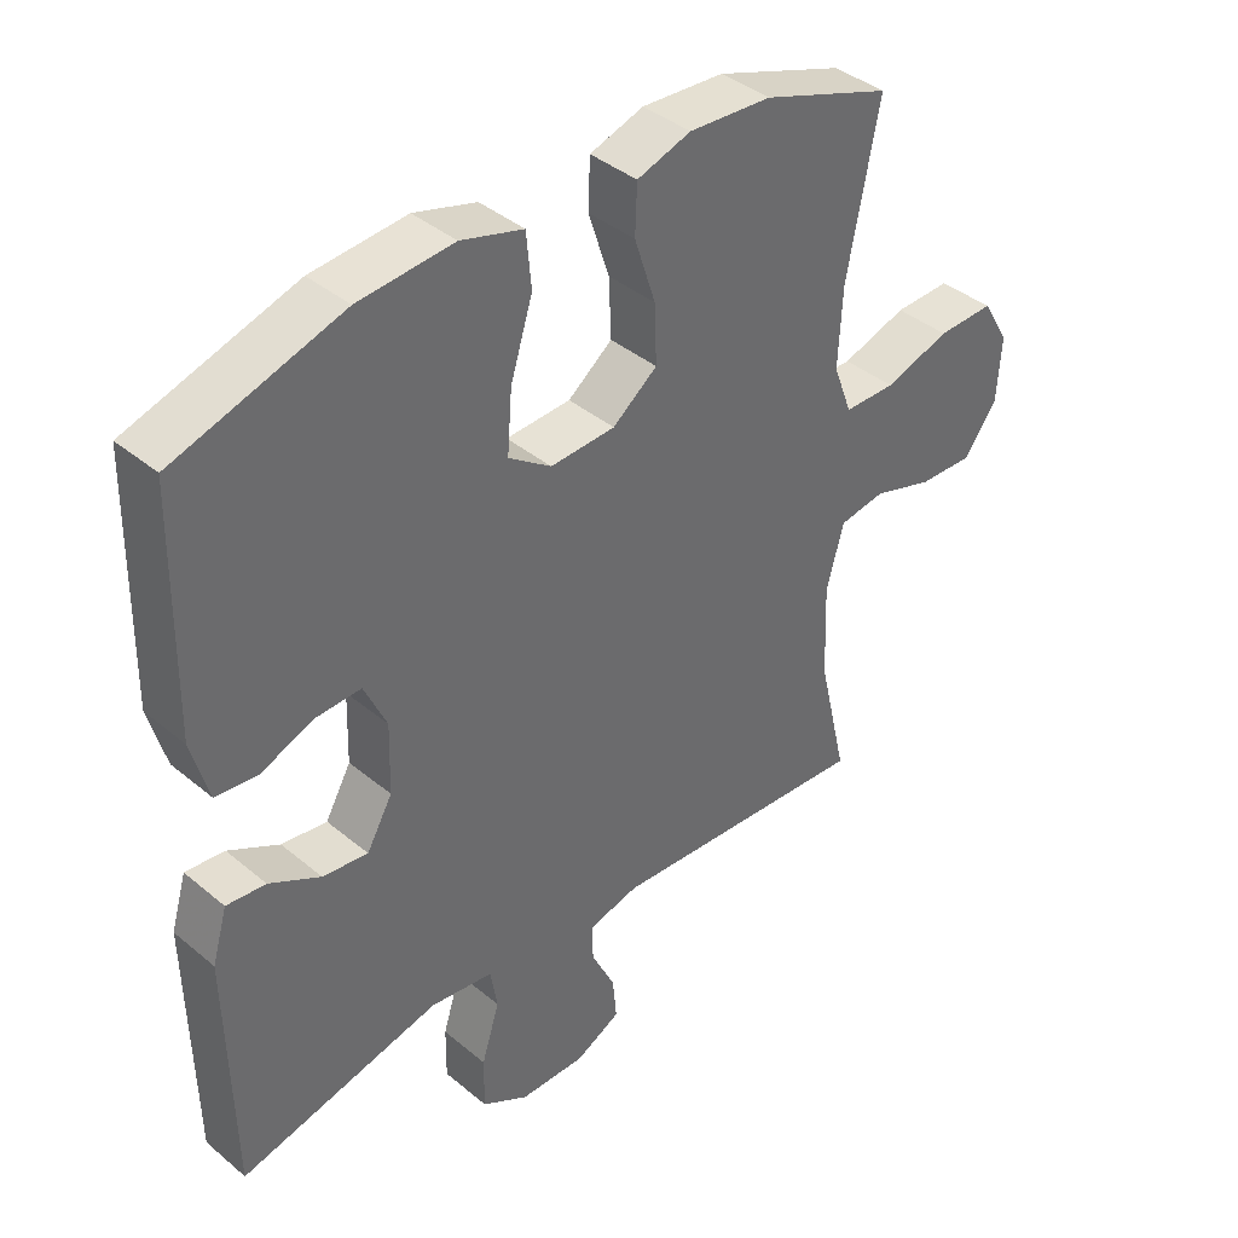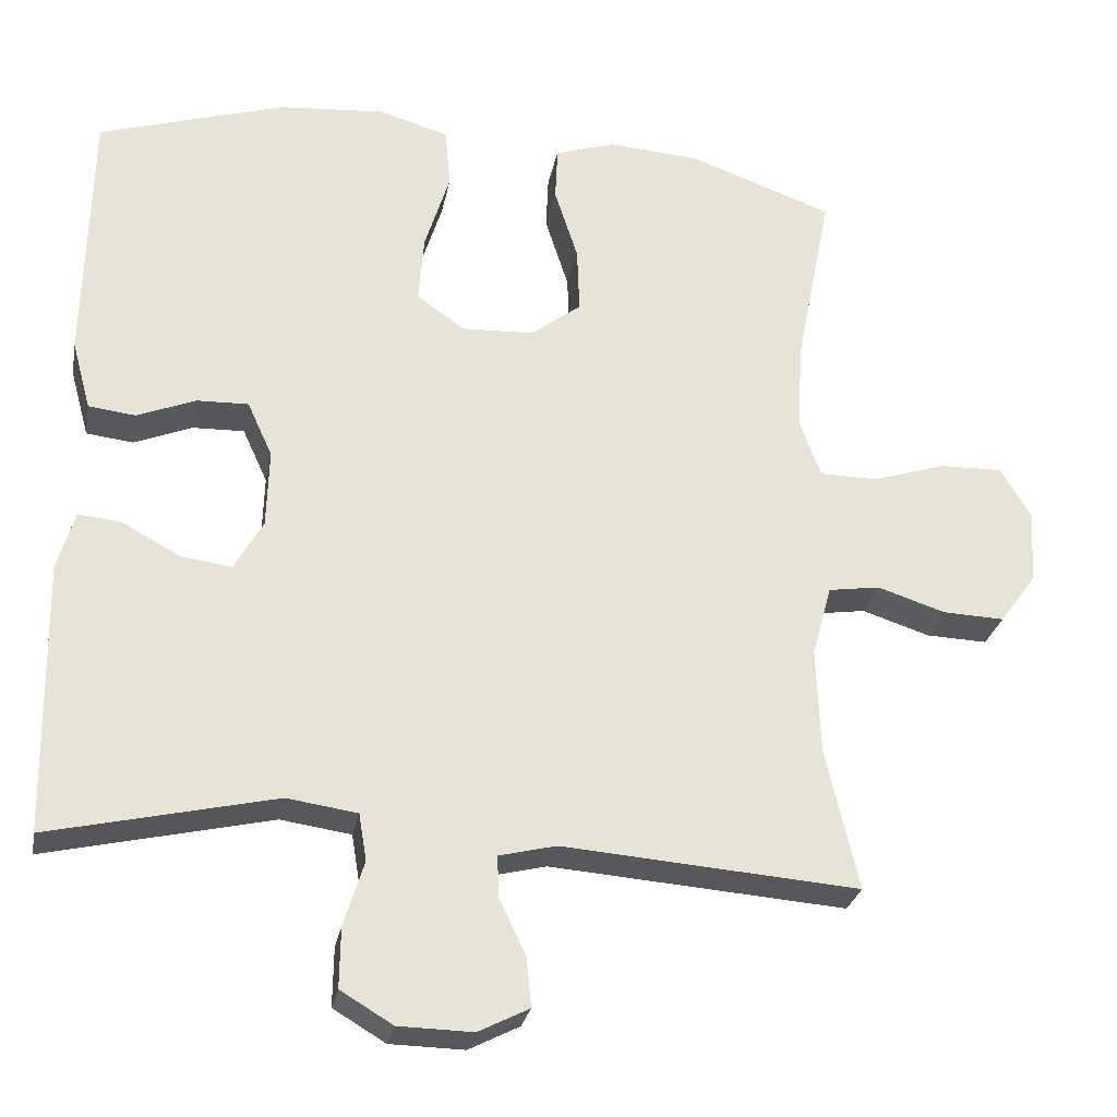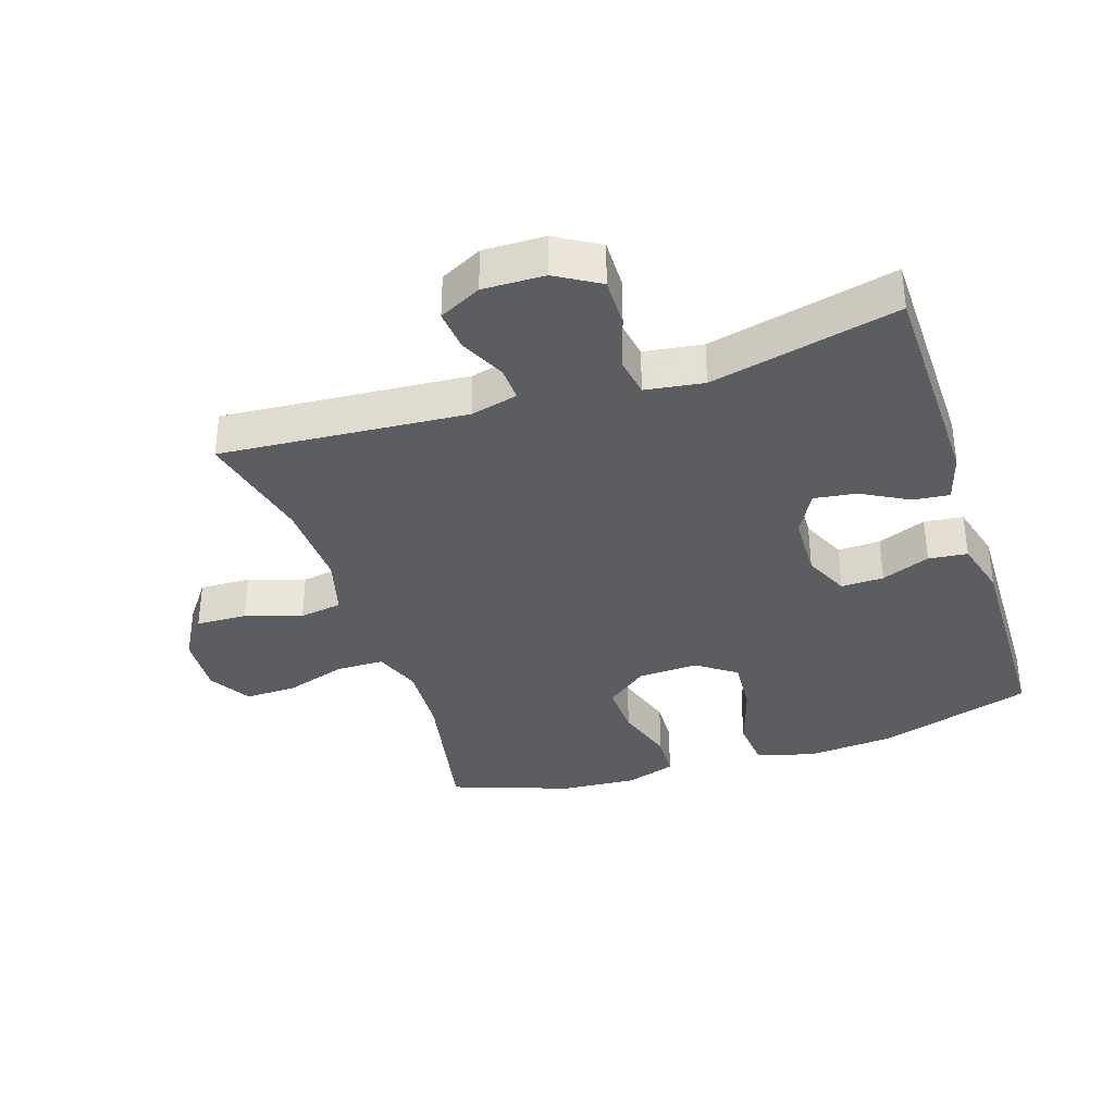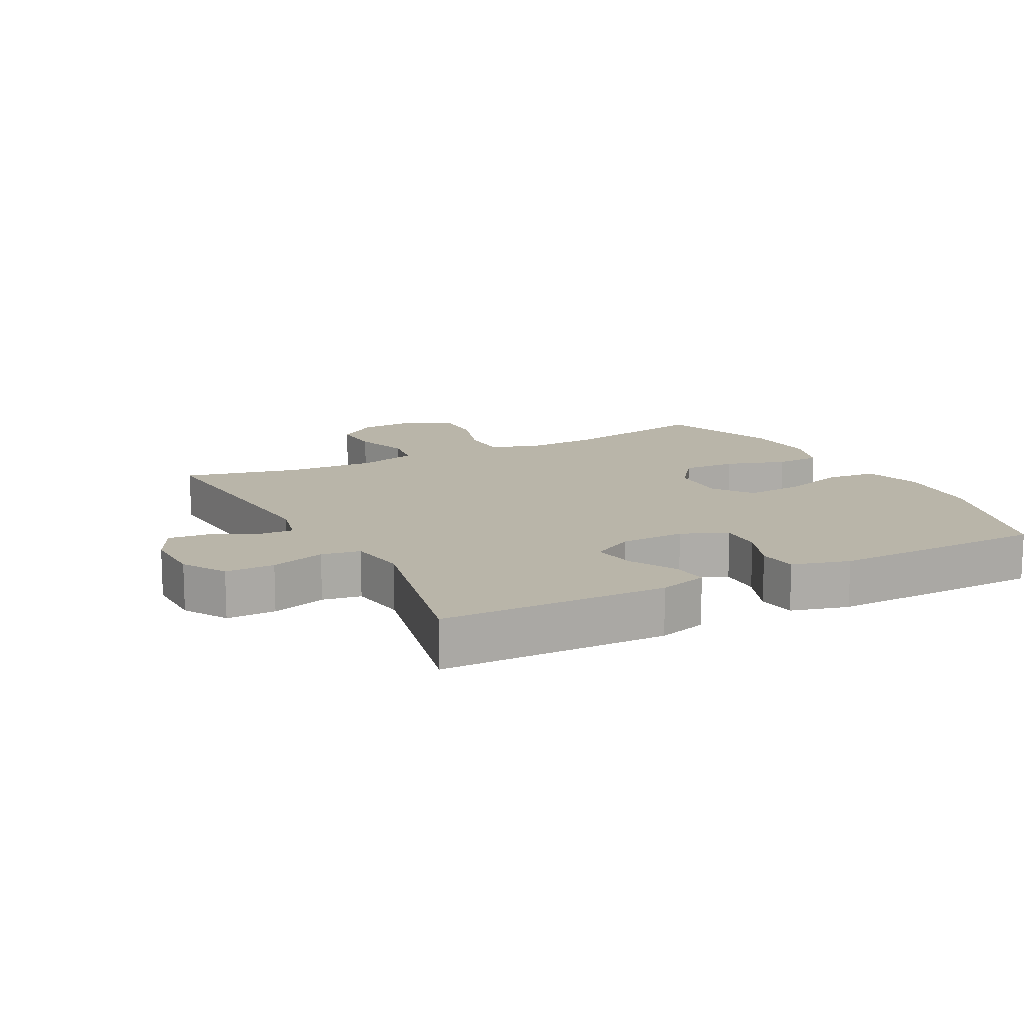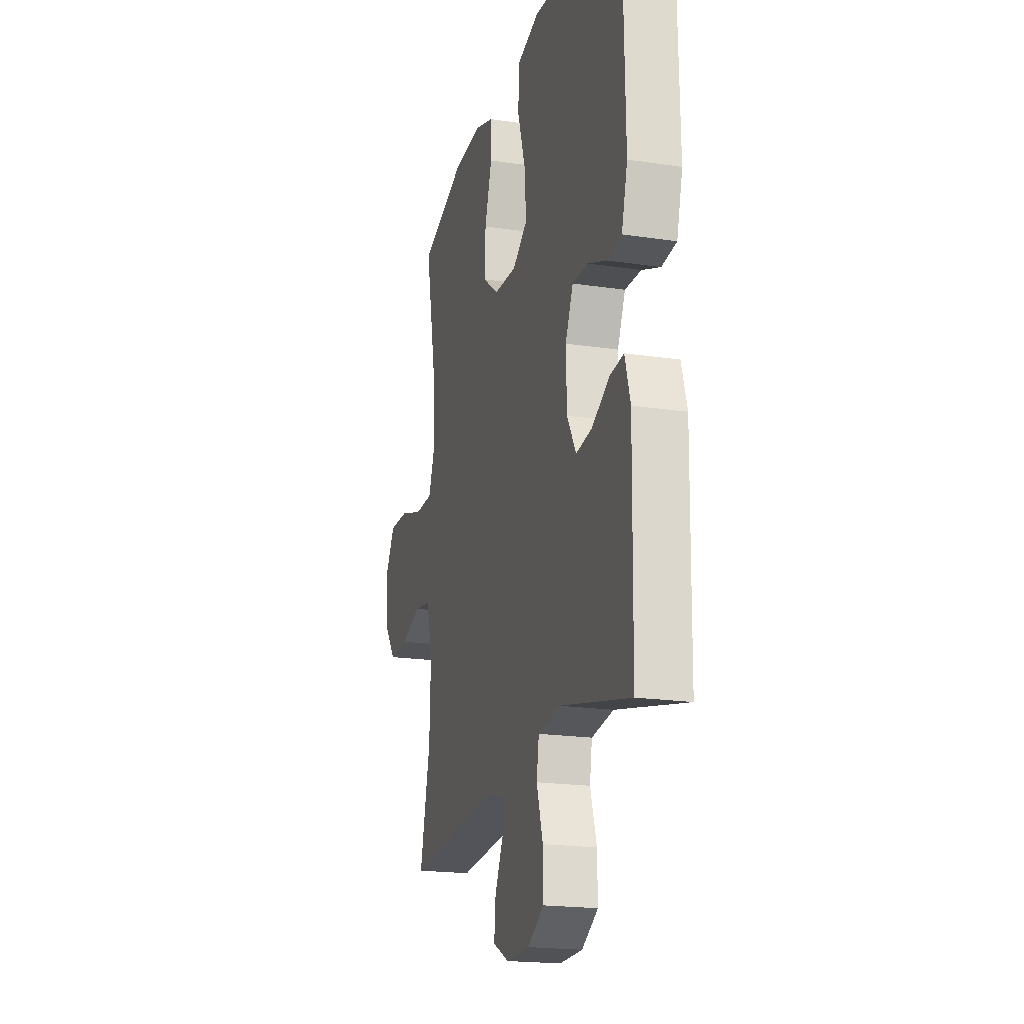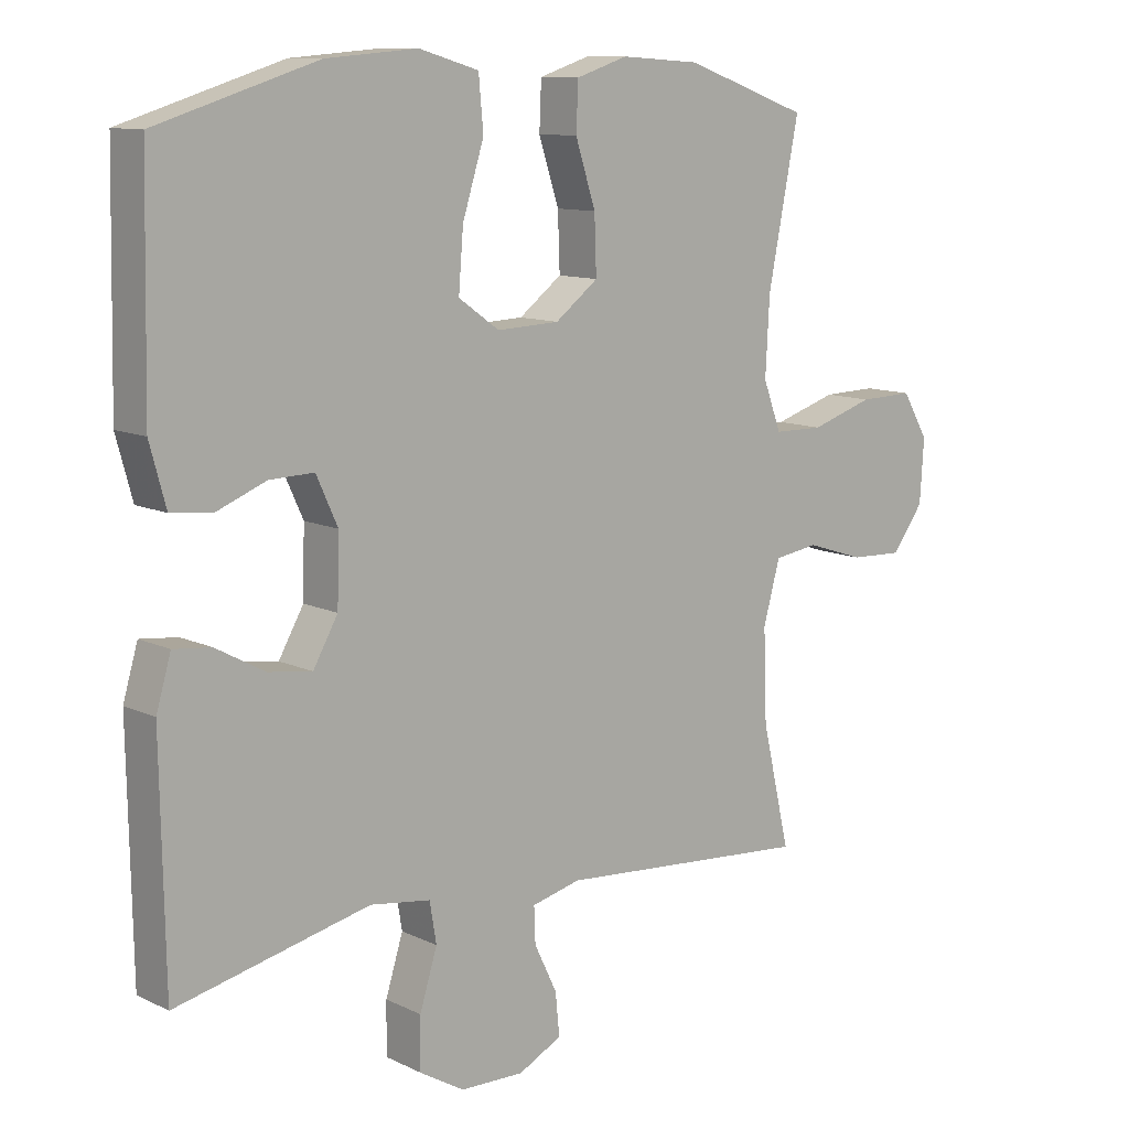
<metadata>
{"format":"obj","ext":"obj","renderer":"f3d","projection":"perspective","resolution":1024,"background":"white","views":[{"elev":39.8,"azim":-44.3,"up":"+Z"},{"elev":-27.4,"azim":-10.7,"up":"+Z"},{"elev":-35.7,"azim":-161.9,"up":"+Y"},{"elev":13.4,"azim":-117.6,"up":"+Y"},{"elev":-19.6,"azim":-105.7,"up":"+Z"},{"elev":10.9,"azim":-40.6,"up":"+Z"}]}
</metadata>
<code>
v -0.5 0.07 -0.5
v -0.506 0.07 -0.152
v -0.484 0.07 -0.077
v -0.428 0.07 -0.083
v -0.355 0.07 -0.123
v -0.29 0.07 -0.132
v -0.253 0.07 -0.067
v -0.25 0.07 0.033
v -0.282 0.07 0.103
v -0.348 0.07 0.101
v -0.423 0.07 0.071
v -0.483 0.07 0.078
v -0.507 0.07 0.166
v -0.5 0.07 0.5
v -0.261 0.07 0.574
v -0.125 0.07 0.585
v -0.036 0.07 0.559
v -0.029 0.07 0.482
v -0.061 0.07 0.38
v -0.068 0.07 0.292
v -0.007 0.07 0.249
v 0.086 0.07 0.253
v 0.15 0.07 0.302
v 0.147 0.07 0.386
v 0.117 0.07 0.479
v 0.12 0.07 0.549
v 0.197 0.07 0.574
v 0.315 0.07 0.566
v 0.5 0.07 0.5
v 0.454 0.07 0.266
v 0.448 0.07 0.152
v 0.475 0.07 0.08
v 0.549 0.07 0.079
v 0.643 0.07 0.109
v 0.724 0.07 0.111
v 0.763 0.07 0.045
v 0.757 0.07 -0.049
v 0.71 0.07 -0.113
v 0.631 0.07 -0.11
v 0.544 0.07 -0.082
v 0.478 0.07 -0.092
v 0.453 0.07 -0.183
v 0.458 0.07 -0.319
v 0.5 0.07 -0.5
v 0.12 0.07 -0.471
v 0.047 0.07 -0.489
v 0.049 0.07 -0.542
v 0.083 0.07 -0.613
v 0.089 0.07 -0.676
v 0.024 0.07 -0.709
v -0.071 0.07 -0.707
v -0.138 0.07 -0.667
v -0.137 0.07 -0.591
v -0.111 0.07 -0.507
v -0.121 0.07 -0.447
v -0.211 0.07 -0.434
v -0.5 0 -0.5
v -0.506 0 -0.152
v -0.484 0 -0.077
v -0.428 0 -0.083
v -0.355 0 -0.123
v -0.29 0 -0.132
v -0.253 0 -0.067
v -0.25 0 0.033
v -0.282 0 0.103
v -0.348 0 0.101
v -0.423 0 0.071
v -0.483 0 0.078
v -0.507 0 0.166
v -0.5 0 0.5
v -0.261 0 0.574
v -0.125 0 0.585
v -0.036 0 0.559
v -0.029 0 0.482
v -0.061 0 0.38
v -0.068 0 0.292
v -0.007 0 0.249
v 0.086 0 0.253
v 0.15 0 0.302
v 0.147 0 0.386
v 0.117 0 0.479
v 0.12 0 0.549
v 0.197 0 0.574
v 0.315 0 0.566
v 0.5 0 0.5
v 0.454 0 0.266
v 0.448 0 0.152
v 0.475 0 0.08
v 0.549 0 0.079
v 0.643 0 0.109
v 0.724 0 0.111
v 0.763 0 0.045
v 0.757 0 -0.049
v 0.71 0 -0.113
v 0.631 0 -0.11
v 0.544 0 -0.082
v 0.478 0 -0.092
v 0.453 0 -0.183
v 0.458 0 -0.319
v 0.5 0 -0.5
v 0.12 0 -0.471
v 0.047 0 -0.489
v 0.049 0 -0.542
v 0.083 0 -0.613
v 0.089 0 -0.676
v 0.024 0 -0.709
v -0.071 0 -0.707
v -0.138 0 -0.667
v -0.137 0 -0.591
v -0.111 0 -0.507
v -0.121 0 -0.447
v -0.211 0 -0.434
f 51 52 53 54
f 51 54 55
f 50 51 55
f 47 48 49 50
f 46 47 50 55
f 45 46 55
f 43 44 45 55
f 42 43 55 56
f 37 38 39 40
f 37 40 41
f 36 37 41
f 33 34 35 36
f 32 33 36 41
f 31 32 41 42
f 27 28 29 30
f 27 30 31
f 24 25 26 27
f 23 24 27 31
f 22 23 31 42
f 16 17 18 19
f 16 19 20
f 15 16 20
f 14 15 20
f 13 14 20 21
f 10 11 12 13
f 9 10 13 21
f 2 3 4 5
f 2 5 6
f 1 2 6
f 56 1 6
f 42 56 6 7
f 22 42 7 8
f 8 9 21 22
f 110 109 108 107
f 111 110 107
f 111 107 106
f 106 105 104 103
f 111 106 103 102
f 111 102 101
f 111 101 100 99
f 112 111 99 98
f 96 95 94 93
f 97 96 93
f 97 93 92
f 92 91 90 89
f 97 92 89 88
f 98 97 88 87
f 86 85 84 83
f 87 86 83
f 83 82 81 80
f 87 83 80 79
f 98 87 79 78
f 75 74 73 72
f 76 75 72
f 76 72 71
f 76 71 70
f 77 76 70 69
f 69 68 67 66
f 77 69 66 65
f 61 60 59 58
f 62 61 58
f 62 58 57
f 62 57 112
f 63 62 112 98
f 64 63 98 78
f 78 77 65 64
f 1 57 58 2
f 2 58 59 3
f 3 59 60 4
f 4 60 61 5
f 5 61 62 6
f 6 62 63 7
f 7 63 64 8
f 8 64 65 9
f 9 65 66 10
f 10 66 67 11
f 11 67 68 12
f 12 68 69 13
f 13 69 70 14
f 14 70 71 15
f 15 71 72 16
f 16 72 73 17
f 17 73 74 18
f 18 74 75 19
f 19 75 76 20
f 20 76 77 21
f 21 77 78 22
f 22 78 79 23
f 23 79 80 24
f 24 80 81 25
f 25 81 82 26
f 26 82 83 27
f 27 83 84 28
f 28 84 85 29
f 29 85 86 30
f 30 86 87 31
f 31 87 88 32
f 32 88 89 33
f 33 89 90 34
f 34 90 91 35
f 35 91 92 36
f 36 92 93 37
f 37 93 94 38
f 38 94 95 39
f 39 95 96 40
f 40 96 97 41
f 41 97 98 42
f 42 98 99 43
f 43 99 100 44
f 44 100 101 45
f 45 101 102 46
f 46 102 103 47
f 47 103 104 48
f 48 104 105 49
f 49 105 106 50
f 50 106 107 51
f 51 107 108 52
f 52 108 109 53
f 53 109 110 54
f 54 110 111 55
f 55 111 112 56
f 56 112 57 1

</code>
